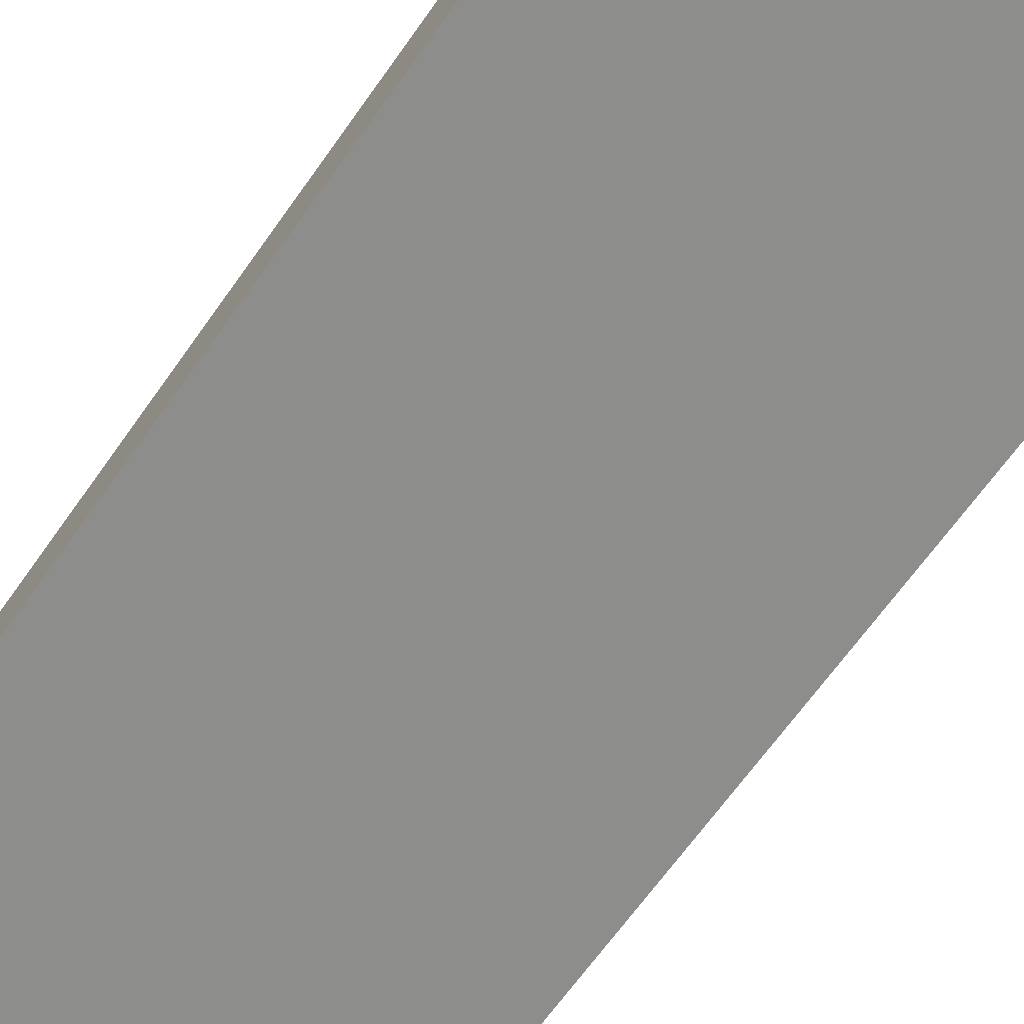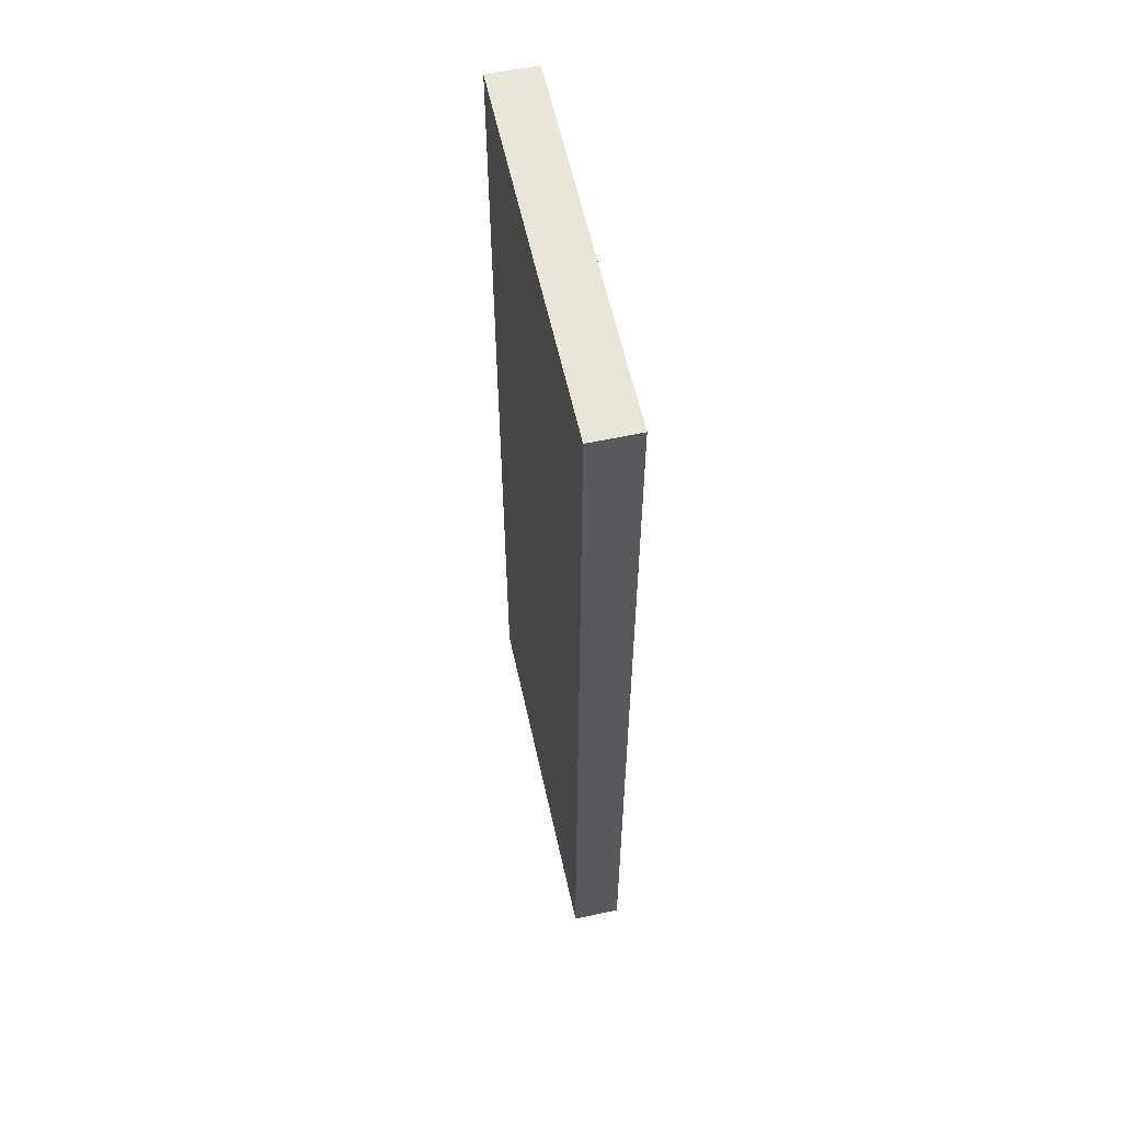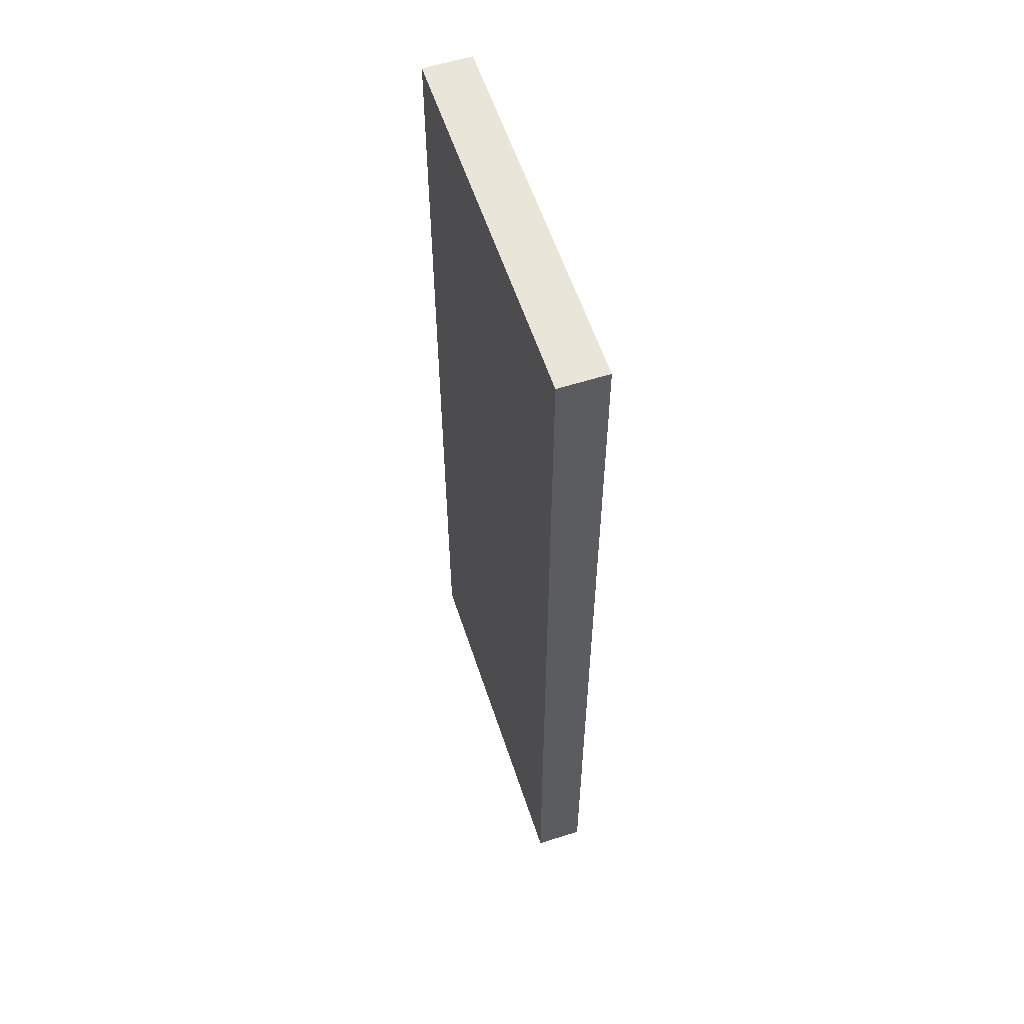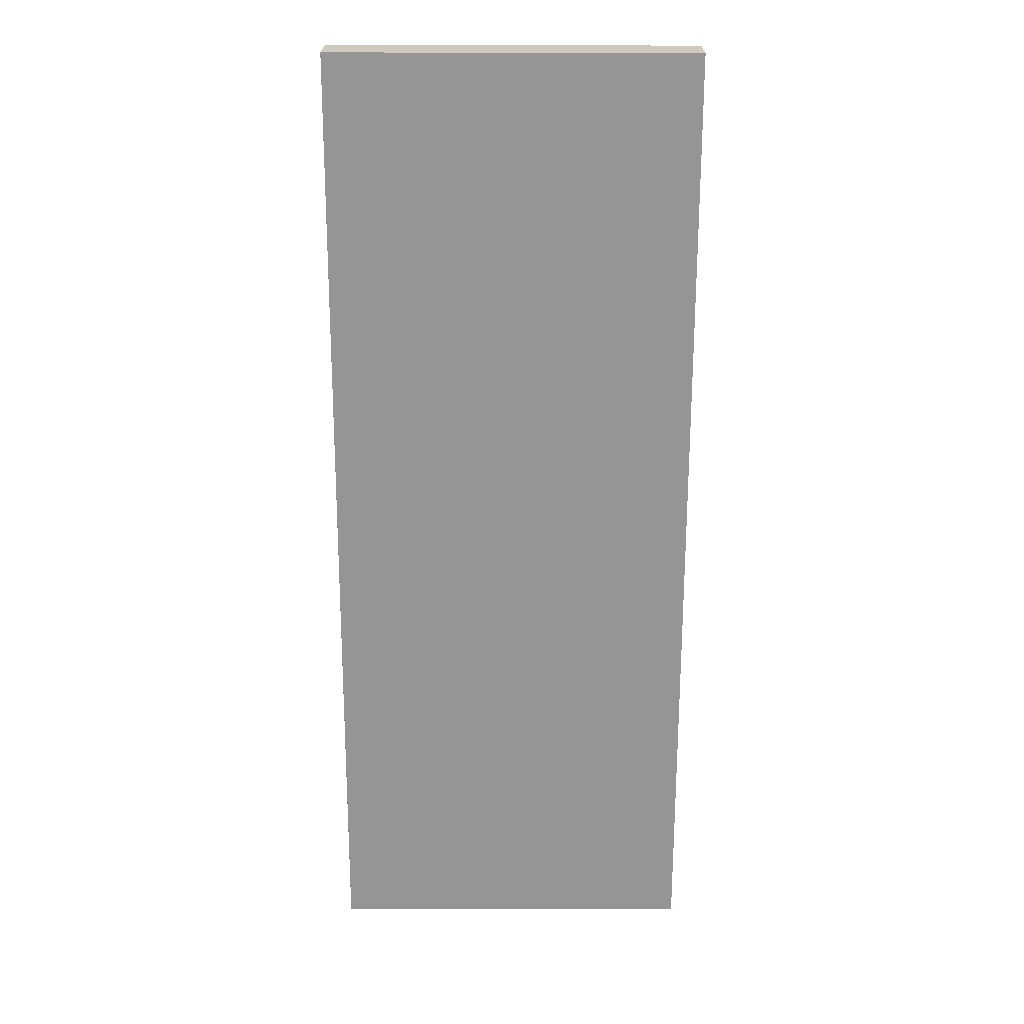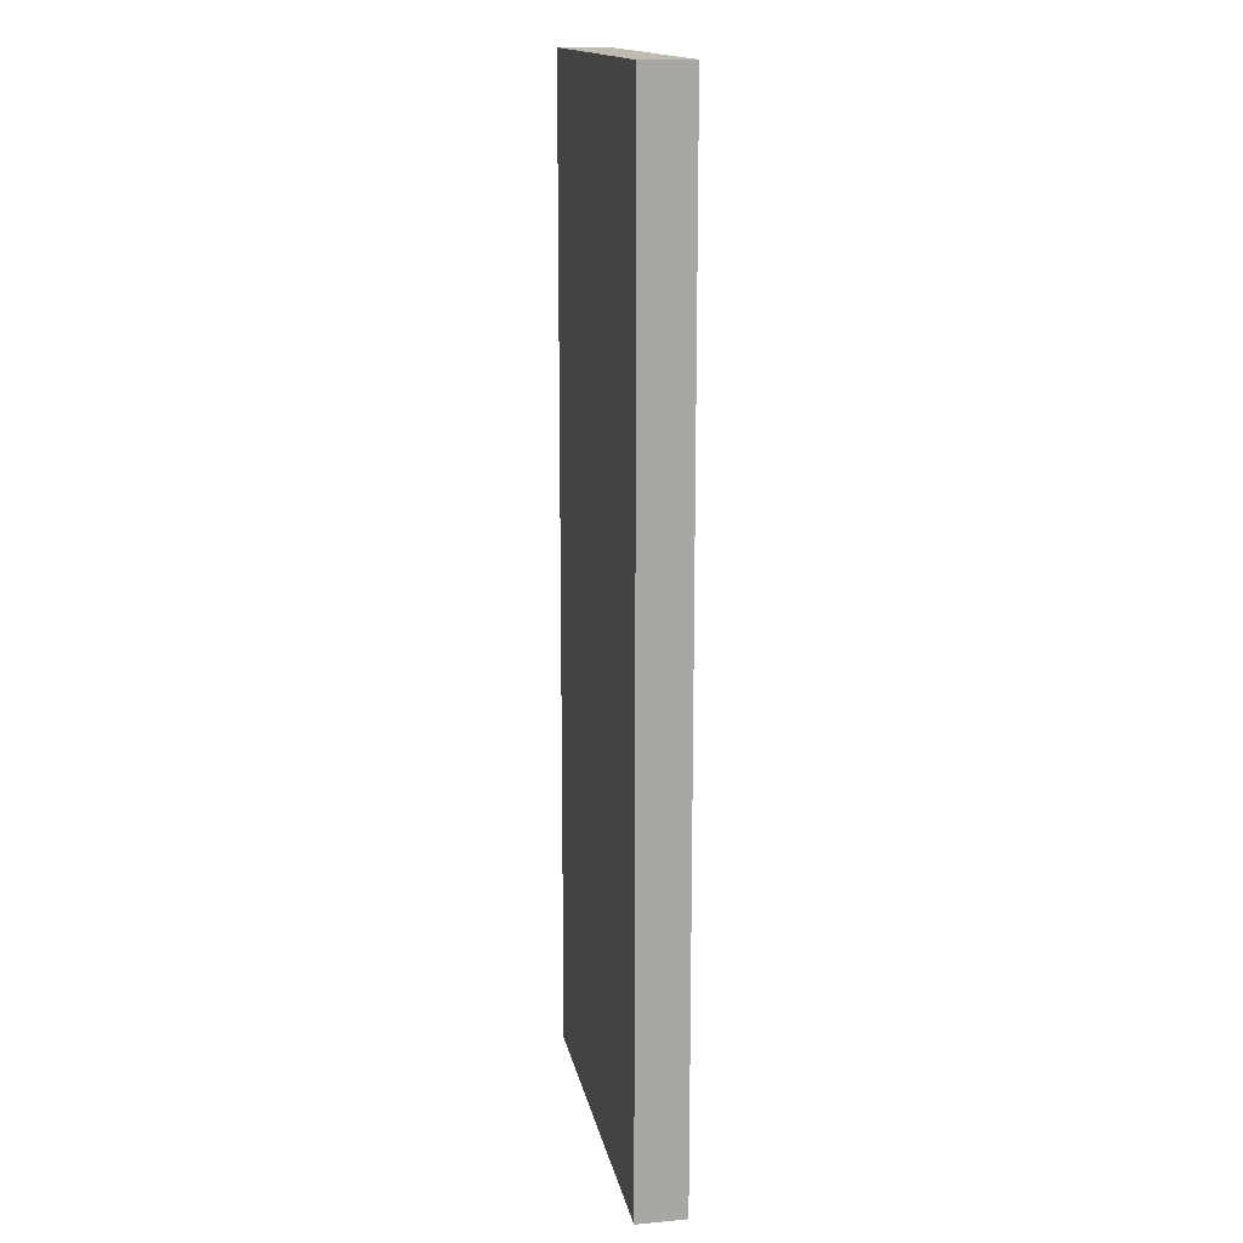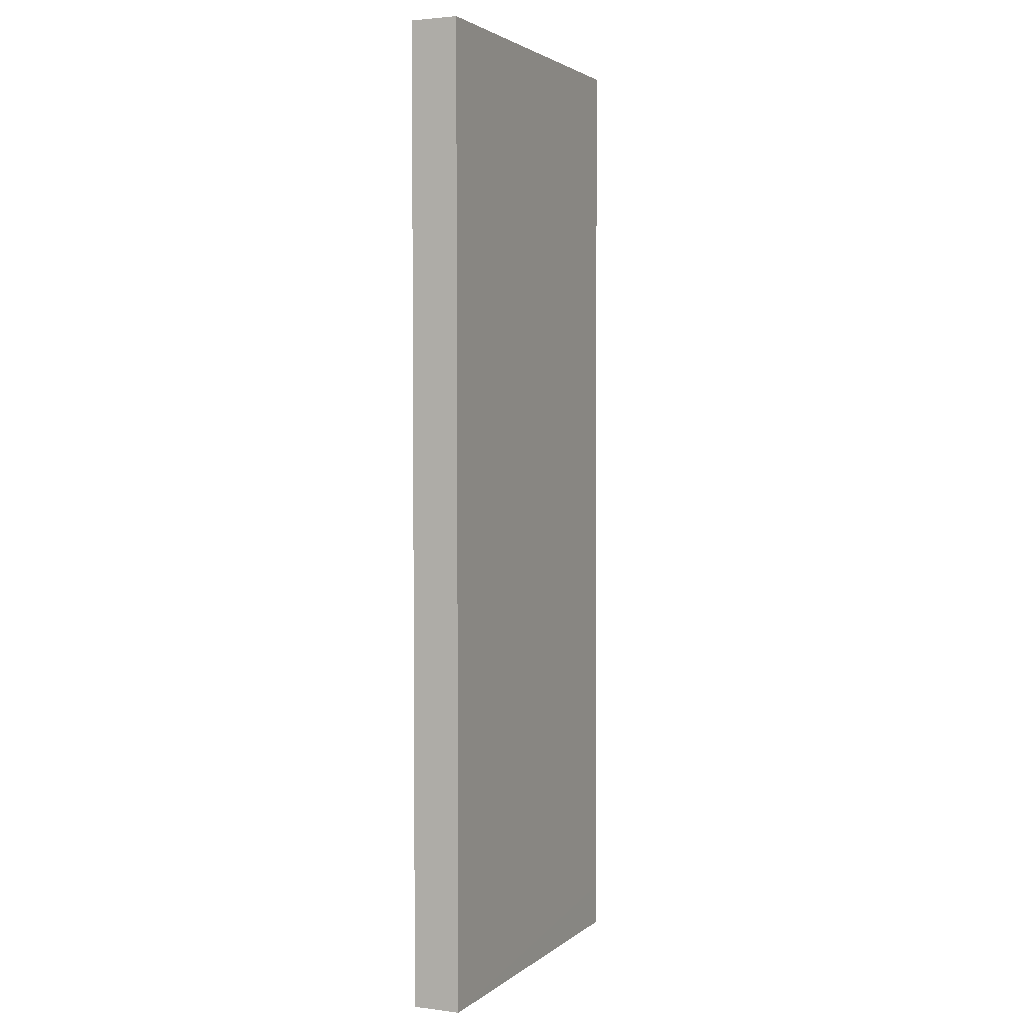
<metadata>
{"format":"obj","ext":"obj","renderer":"f3d","projection":"perspective","resolution":1024,"background":"white","views":[{"elev":-64.4,"azim":145.1,"up":"+Z"},{"elev":59.8,"azim":-102.4,"up":"+Y"},{"elev":58.6,"azim":-108.2,"up":"+Y"},{"elev":22.4,"azim":0.1,"up":"+Y"},{"elev":15.4,"azim":79.2,"up":"+Y"},{"elev":2.6,"azim":114.0,"up":"+Y"}]}
</metadata>
<code>
v -0.0331 -0.06891 0.0008416
v -0.03005 -0.06891 0.0008415
v -0.0331 -0.06891 0.00422
v -0.03309 -0.06665 0.000832
v -0.00689 -0.06896 0.0008415
v -0.03309 -0.06891 0.004248
v -0.0331 -0.06817 0.004238
v -0.03309 -0.06587 0.0008288
v -0.006892 -0.06896 0.00425
v -0.03309 -0.06509 0.0008286
v -0.006883 -0.0656 0.0008415
v -0.03306 -0.04706 0.004238
v -0.0331 -0.06735 0.004238
v -0.007388 -0.06896 0.00425
v -0.03296 5.831e-05 0.004238
v -0.033 -0.01676 0.004238
v -0.006757 6.68e-06 0.004238
v -0.007427 -0.000397 0.004238
v -0.009355 1.18e-05 0.004238
v -0.006827 -0.03701 0.0008415
v -0.03308 -0.06121 0.0008287
v -0.006754 7.36e-06 0.0008415
v -0.03296 5.898e-05 0.0008416
v -0.03307 -0.05726 0.0008288
v -0.03307 -0.05499 0.0008289
v -0.03307 -0.05492 0.0008289
v -0.0308 5.472e-05 0.0008416
v -0.03125 5.56e-05 0.0008416
f 1 2 5
f 1 5 9
f 1 9 14
f 1 14 6
f 1 6 3
f 1 3 7
f 1 7 13
f 1 13 12
f 1 12 16
f 1 16 15
f 1 15 23
f 1 23 26
f 1 26 25
f 1 25 24
f 1 24 21
f 1 21 10
f 1 10 8
f 1 8 4
f 1 4 2
f 2 4 5
f 3 6 7
f 4 8 5
f 5 8 10
f 5 10 11
f 5 11 20
f 5 20 22
f 5 22 17
f 5 17 9
f 6 12 13
f 6 13 7
f 6 14 15
f 6 15 16
f 6 16 12
f 9 17 18
f 9 18 19
f 9 19 15
f 9 15 14
f 10 20 11
f 10 21 22
f 10 22 20
f 15 19 17
f 15 17 22
f 15 22 27
f 15 27 28
f 15 28 23
f 17 19 18
f 21 24 22
f 22 24 25
f 22 25 26
f 22 26 27
f 23 28 26
f 26 28 27

</code>
